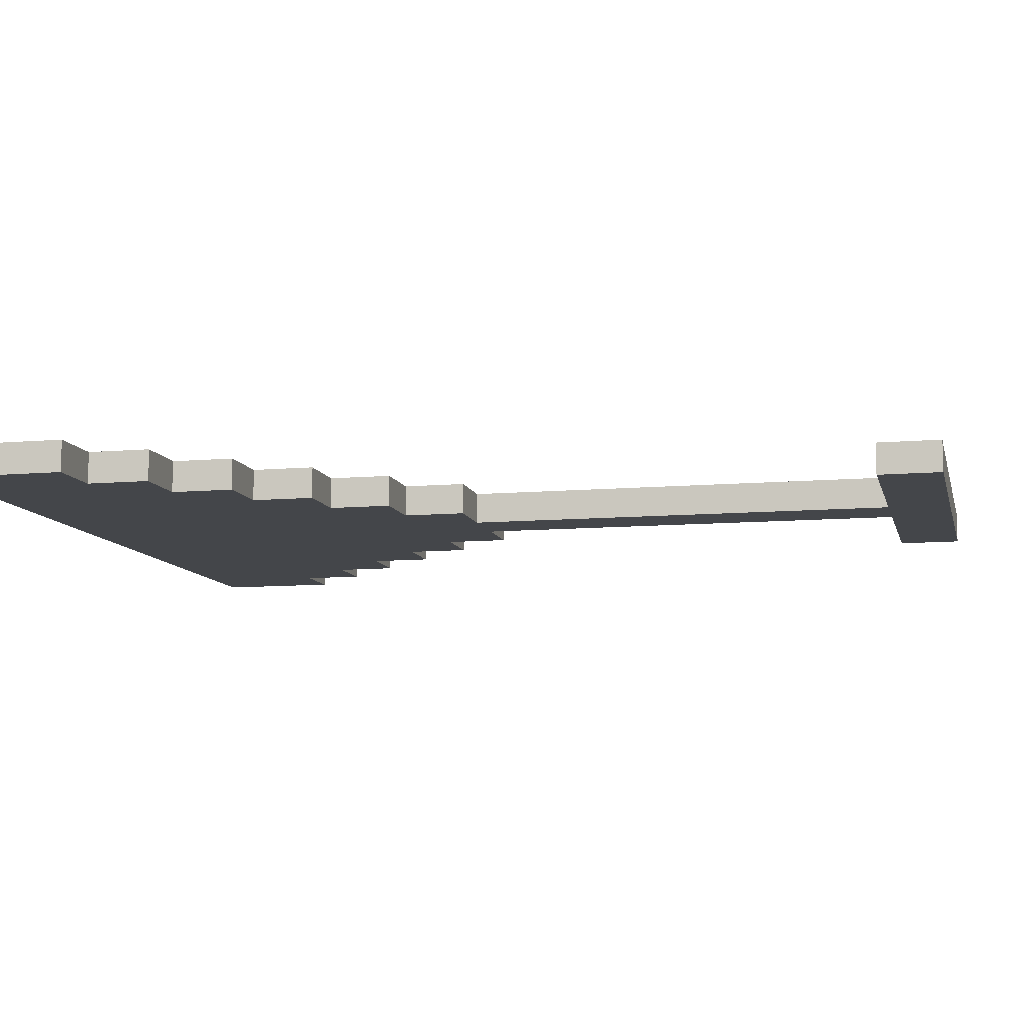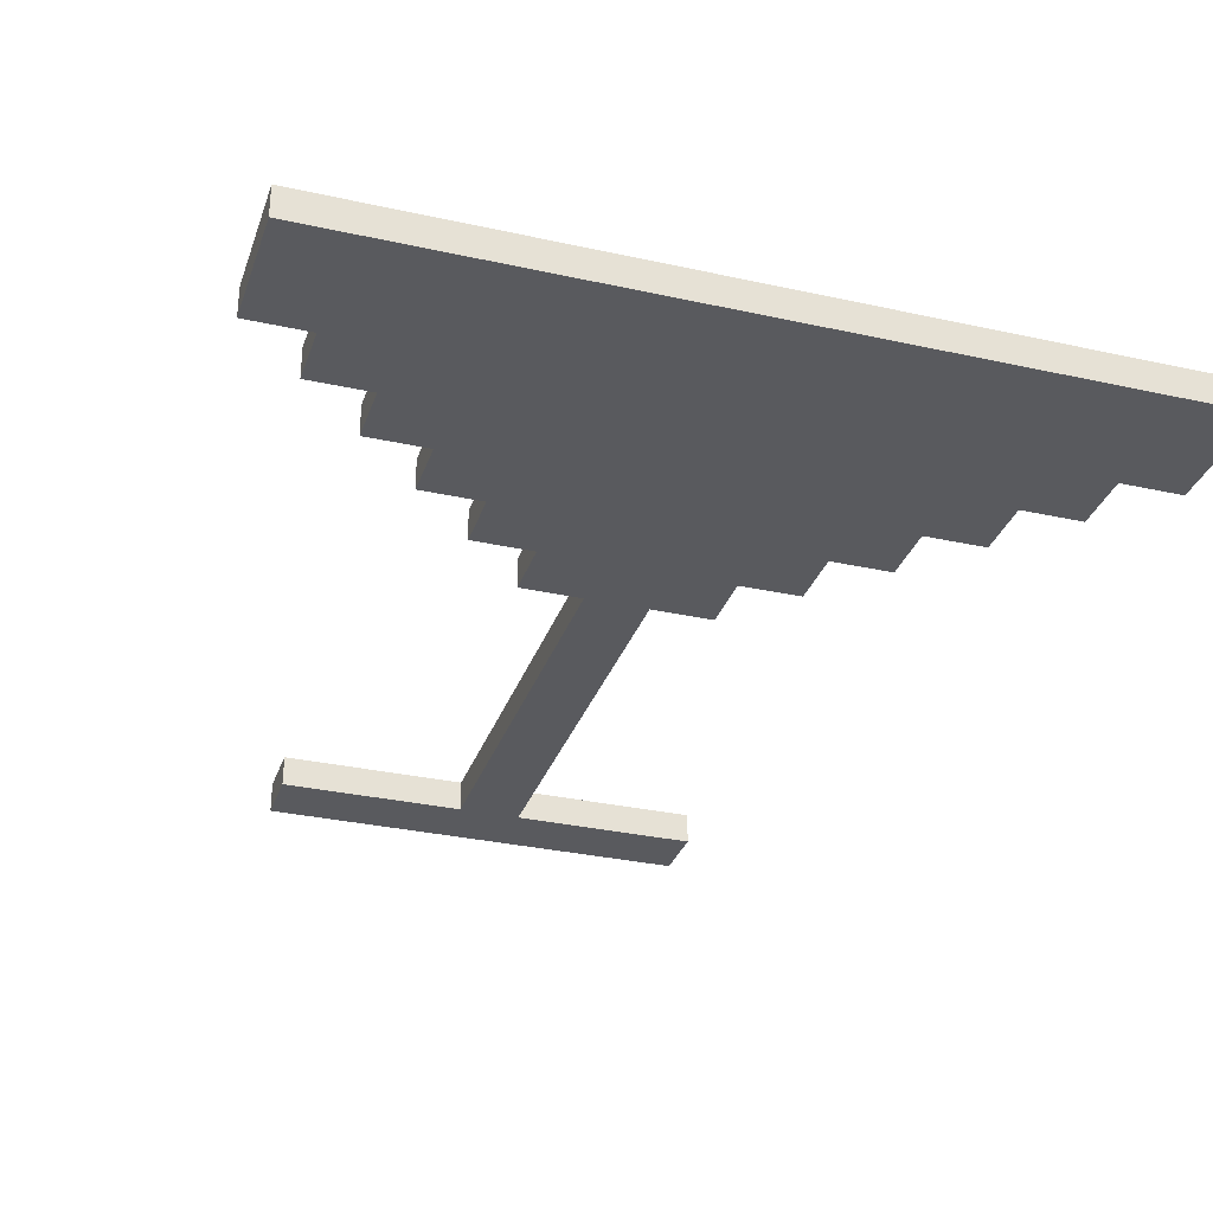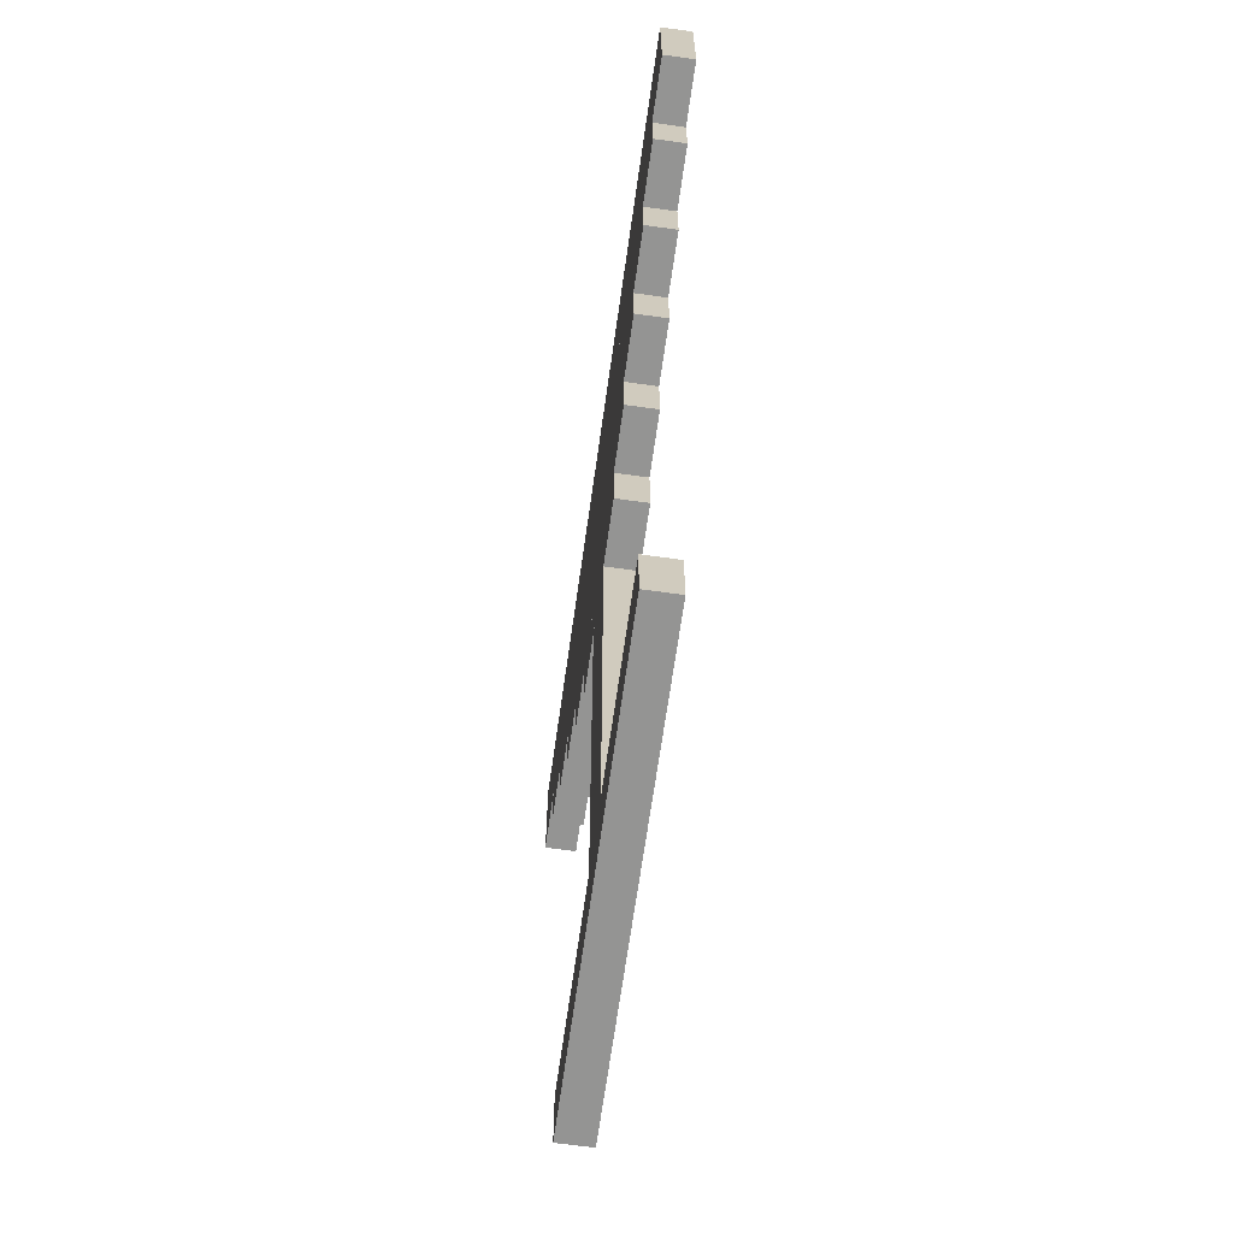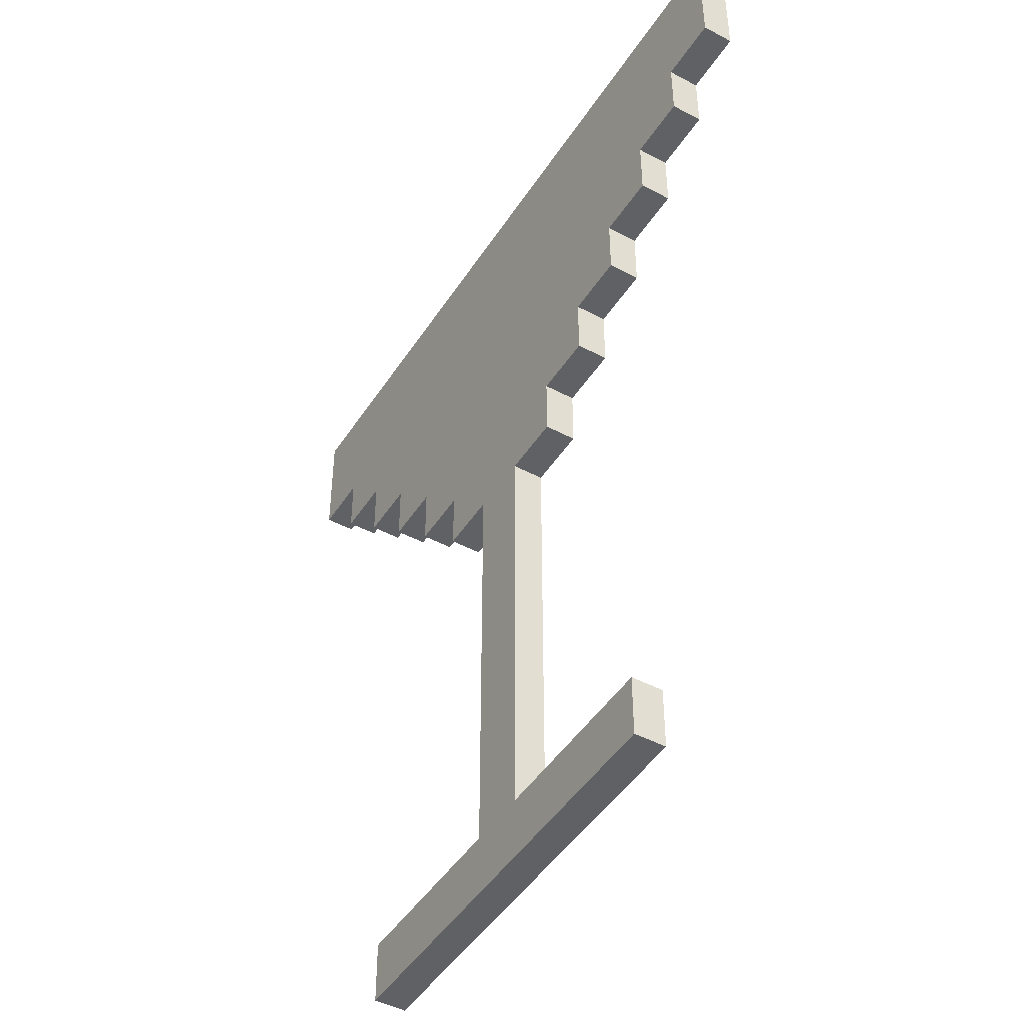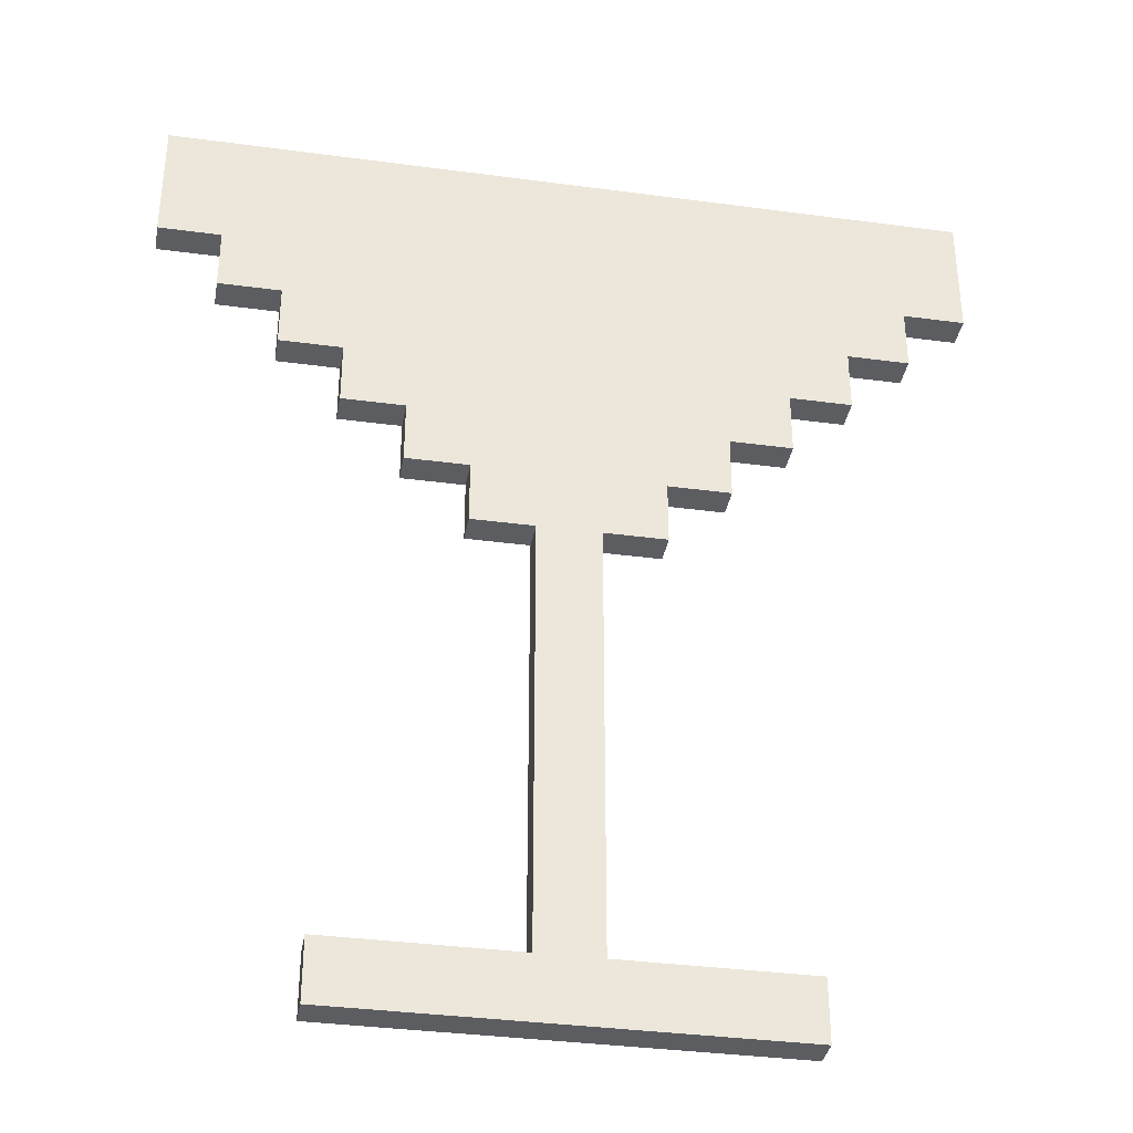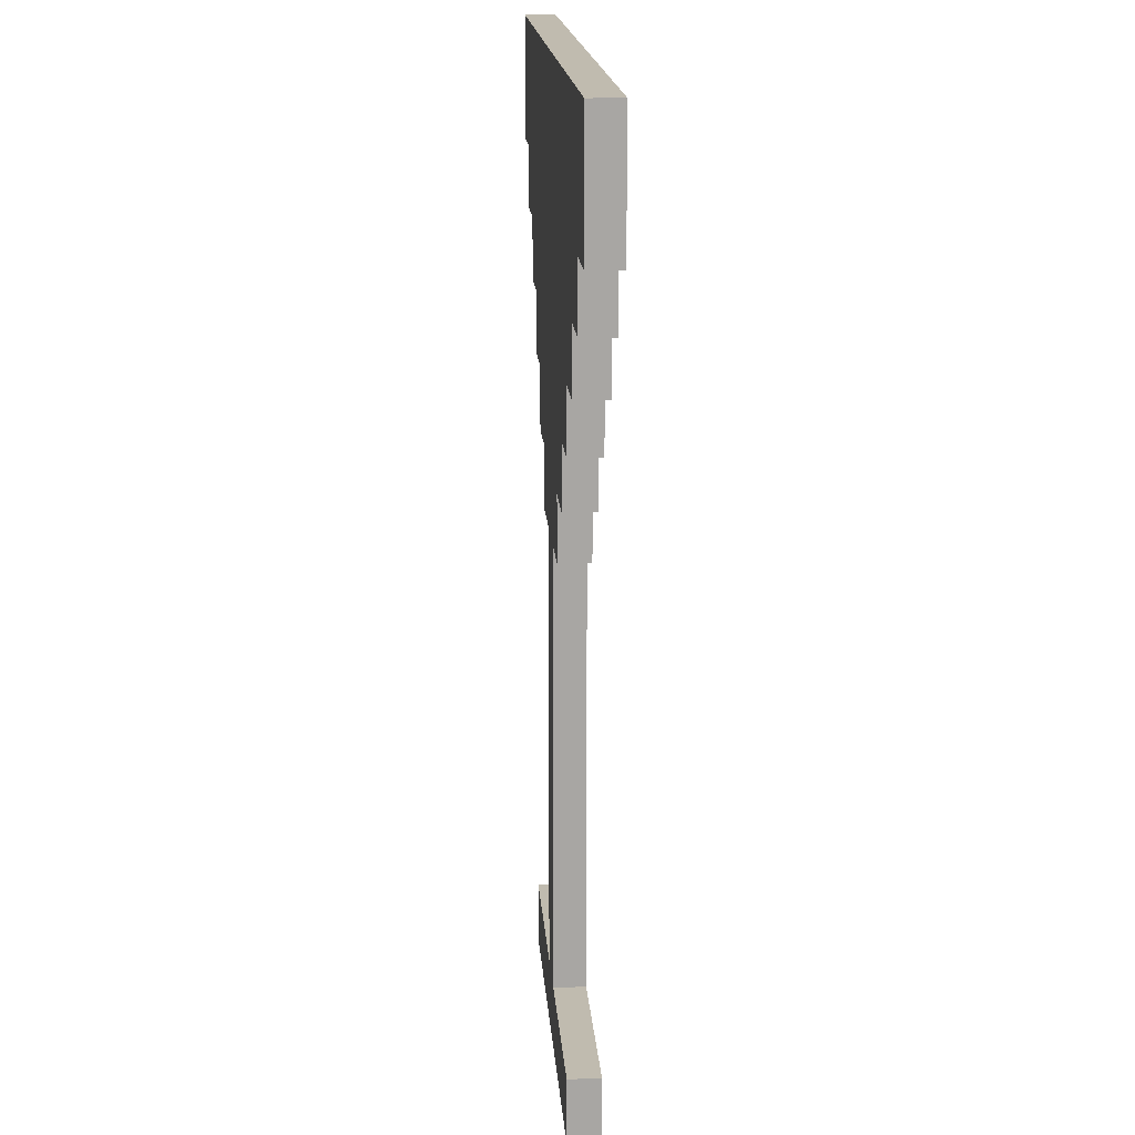
<metadata>
{"format":"obj","ext":"obj","renderer":"f3d","projection":"perspective","resolution":1024,"background":"white","views":[{"elev":-9.6,"azim":-77.0,"up":"+Z"},{"elev":-31.5,"azim":162.5,"up":"+Z"},{"elev":-67.0,"azim":-98.0,"up":"+Y"},{"elev":-46.5,"azim":58.8,"up":"+Y"},{"elev":-35.7,"azim":-10.0,"up":"+Y"},{"elev":16.1,"azim":-93.9,"up":"+Y"}]}
</metadata>
<code>
v 1.8 0.24 -1.56
v 1.8 -0.6 -1.56
v 1.68 -0.6 -1.56
v 1.68 0.24 -1.56
v 2.52 1.08 -1.56
v 2.52 0.84 -1.56
v 0.96 0.84 -1.56
v 0.96 1.08 -1.56
v 2.4 0.84 -1.56
v 2.4 0.72 -1.56
v 1.08 0.72 -1.56
v 1.08 0.84 -1.56
v 2.28 0.72 -1.56
v 2.28 0.6 -1.56
v 1.2 0.6 -1.56
v 1.2 0.72 -1.56
v 2.16 -0.6 -1.56
v 2.16 -0.72 -1.56
v 1.32 -0.72 -1.56
v 1.32 -0.6 -1.56
v 2.16 0.6 -1.56
v 2.16 0.48 -1.56
v 1.32 0.48 -1.56
v 1.32 0.6 -1.56
v 2.04 0.48 -1.56
v 2.04 0.36 -1.56
v 1.44 0.36 -1.56
v 1.44 0.48 -1.56
v 1.92 0.36 -1.56
v 1.92 0.24 -1.56
v 1.56 0.24 -1.56
v 1.56 0.36 -1.56
v 1.68 0.24 -1.5
v 1.68 -0.6 -1.5
v 1.8 -0.6 -1.5
v 1.8 0.24 -1.5
v 0.96 1.08 -1.5
v 0.96 0.84 -1.5
v 2.52 0.84 -1.5
v 2.52 1.08 -1.5
v 1.08 0.84 -1.5
v 1.08 0.72 -1.5
v 2.4 0.72 -1.5
v 2.4 0.84 -1.5
v 1.2 0.72 -1.5
v 1.2 0.6 -1.5
v 2.28 0.6 -1.5
v 2.28 0.72 -1.5
v 1.32 -0.6 -1.5
v 1.32 -0.72 -1.5
v 2.16 -0.72 -1.5
v 2.16 -0.6 -1.5
v 1.32 0.6 -1.5
v 1.32 0.48 -1.5
v 2.16 0.48 -1.5
v 2.16 0.6 -1.5
v 1.44 0.48 -1.5
v 1.44 0.36 -1.5
v 2.04 0.36 -1.5
v 2.04 0.48 -1.5
v 1.56 0.36 -1.5
v 1.56 0.24 -1.5
v 1.92 0.24 -1.5
v 1.92 0.36 -1.5
g NeonSign_Drink_Logo
f 1 2 3 4
f 5 6 7 8
f 9 10 11 12
f 13 14 15 16
f 17 18 19 20
f 21 22 23 24
f 25 26 27 28
f 29 30 31 32
f 33 34 35 36
f 37 38 39 40
f 41 42 43 44
f 45 46 47 48
f 49 50 51 52
f 53 54 55 56
f 57 58 59 60
f 61 62 63 64
f 4 3 34 33
f 8 7 38 37
f 12 11 42 41
f 16 15 46 45
f 20 19 50 49
f 24 23 54 53
f 28 27 58 57
f 32 31 62 61
f 36 35 2 1
f 40 39 6 5
f 64 63 30 29
f 60 59 26 25
f 52 51 18 17
f 56 55 22 21
f 48 47 14 13
f 44 43 10 9
f 8 37 40 5
f 20 49 34 3
f 2 35 52 17
f 50 19 18 51
f 38 7 12 41
f 42 11 16 45
f 46 15 24 53
f 54 23 28 57
f 58 27 32 61
f 62 31 4 33
f 36 1 30 63
f 64 29 26 59
f 60 25 22 55
f 56 21 14 47
f 48 13 10 43
f 44 9 6 39

</code>
